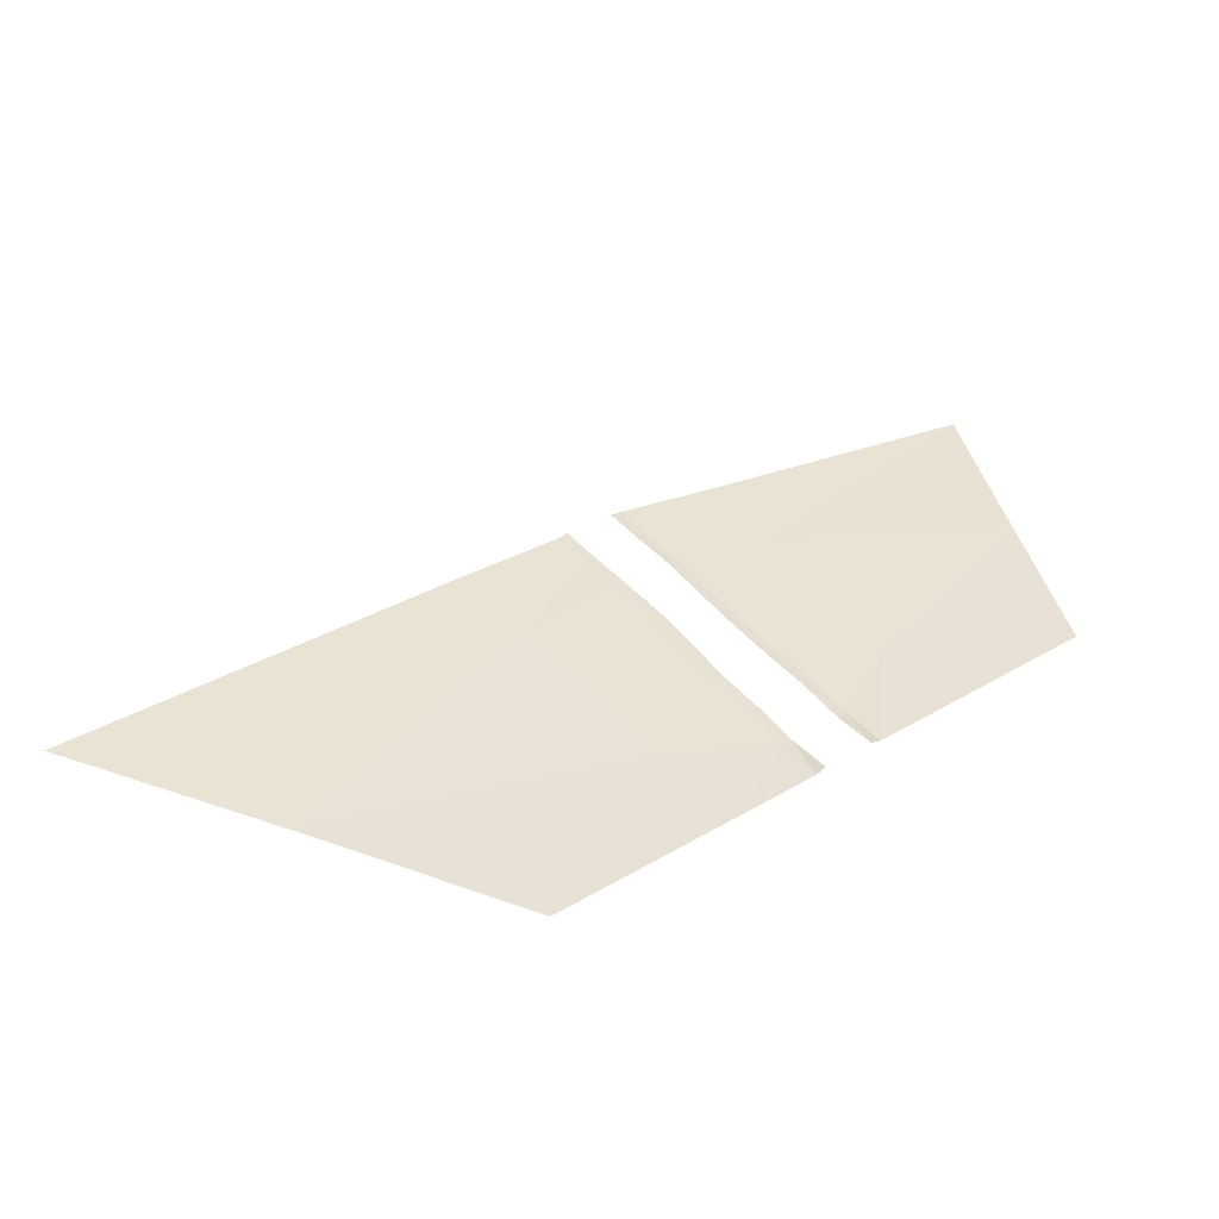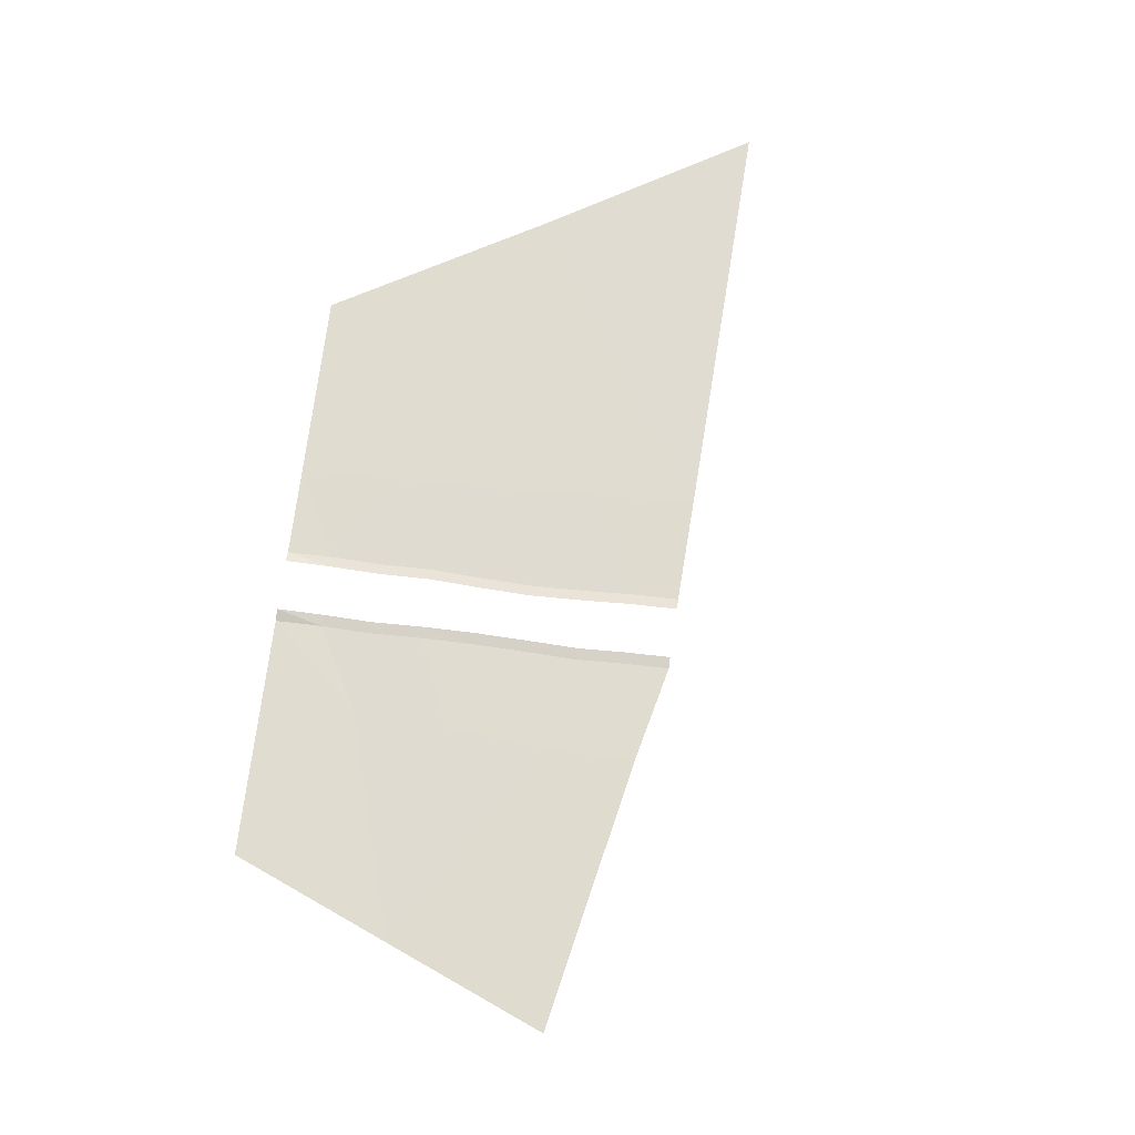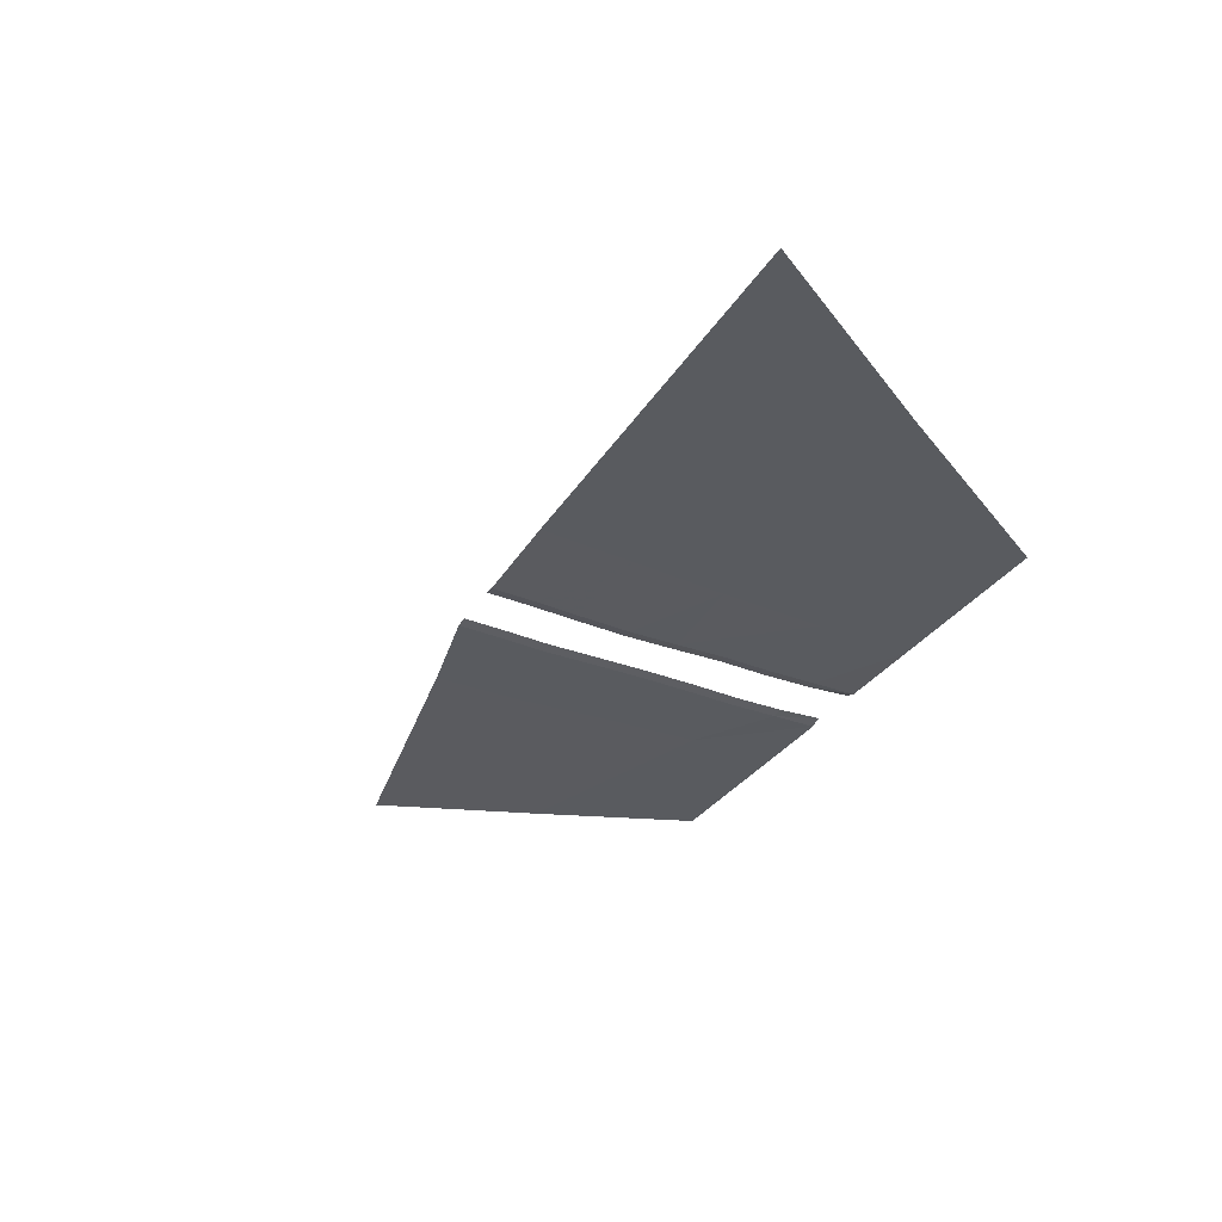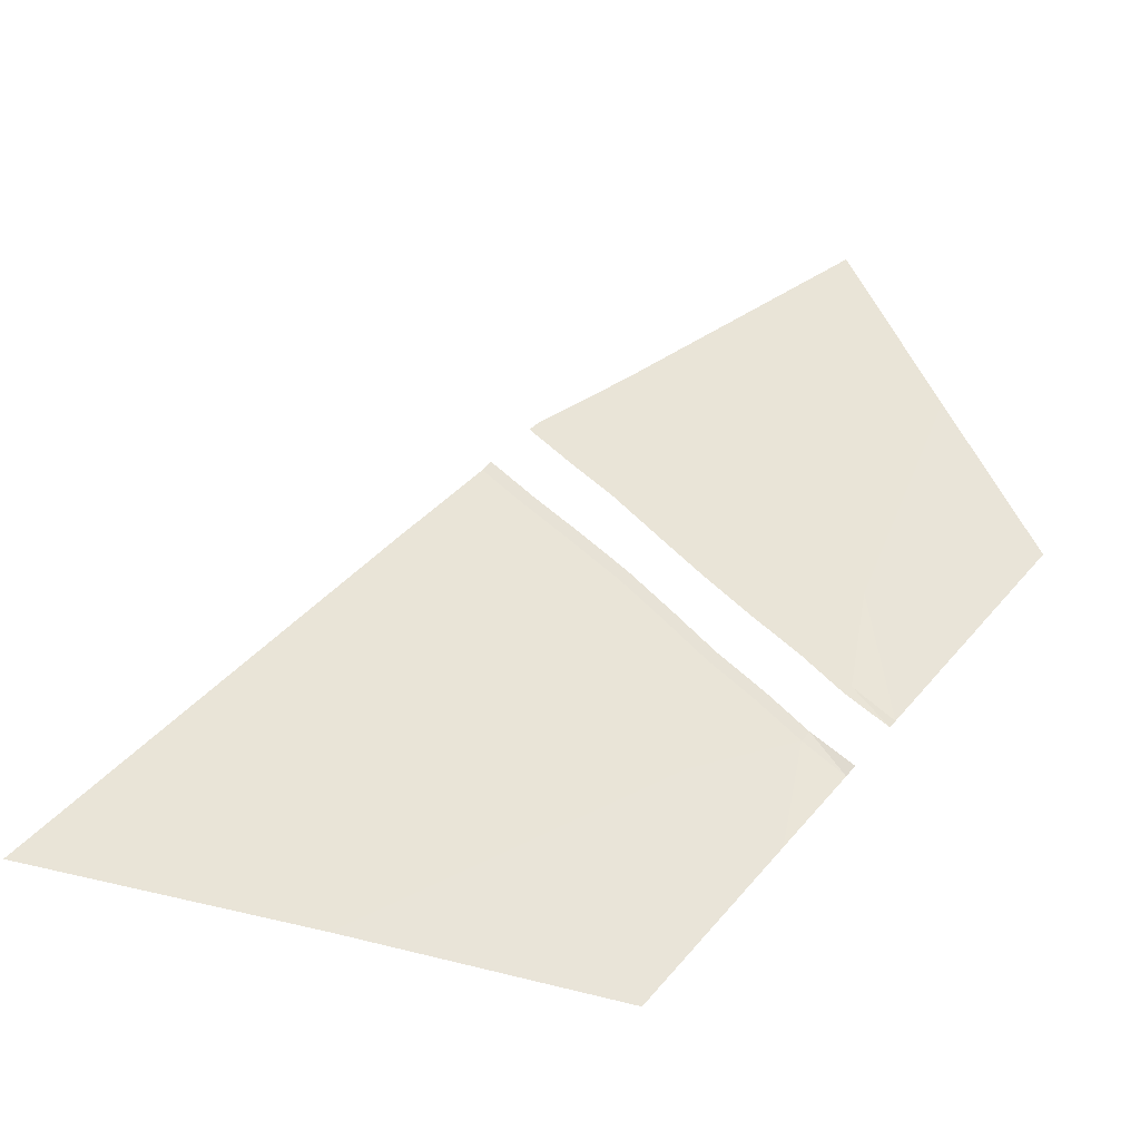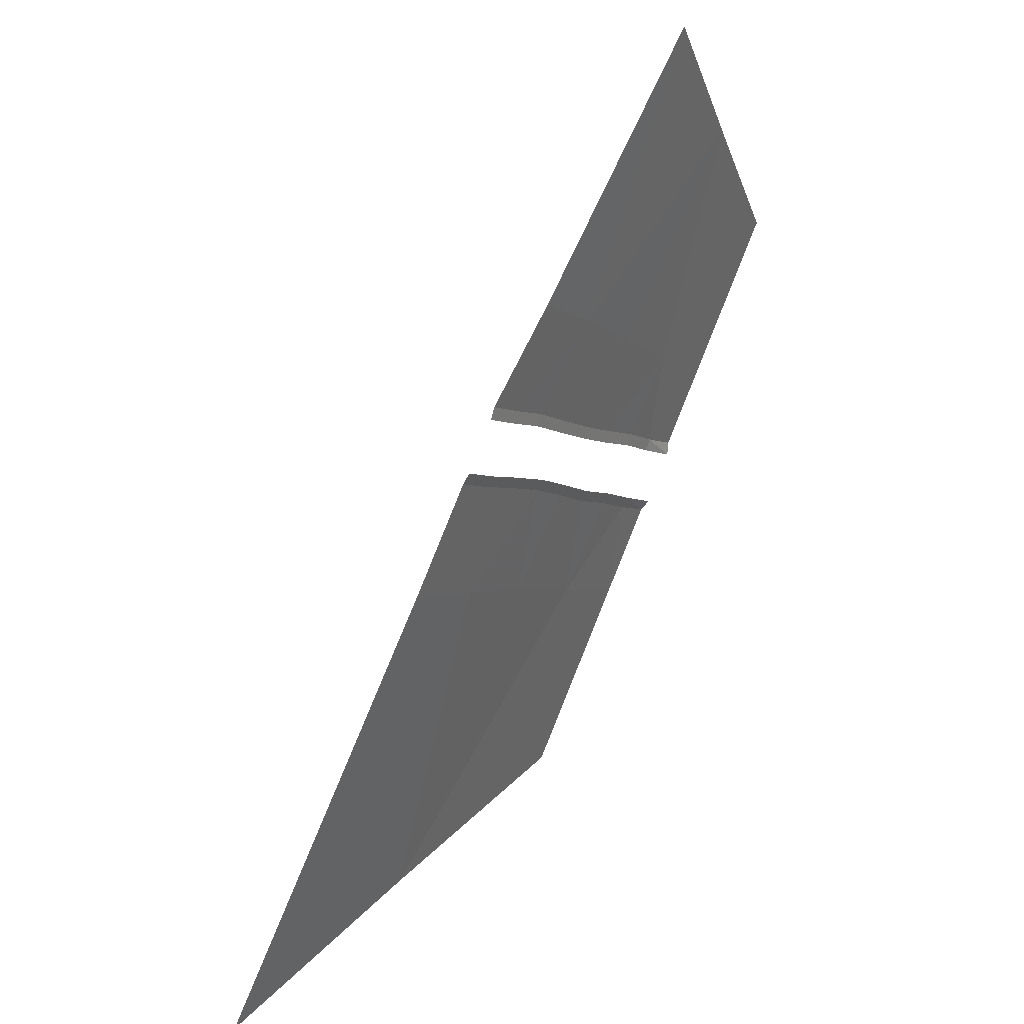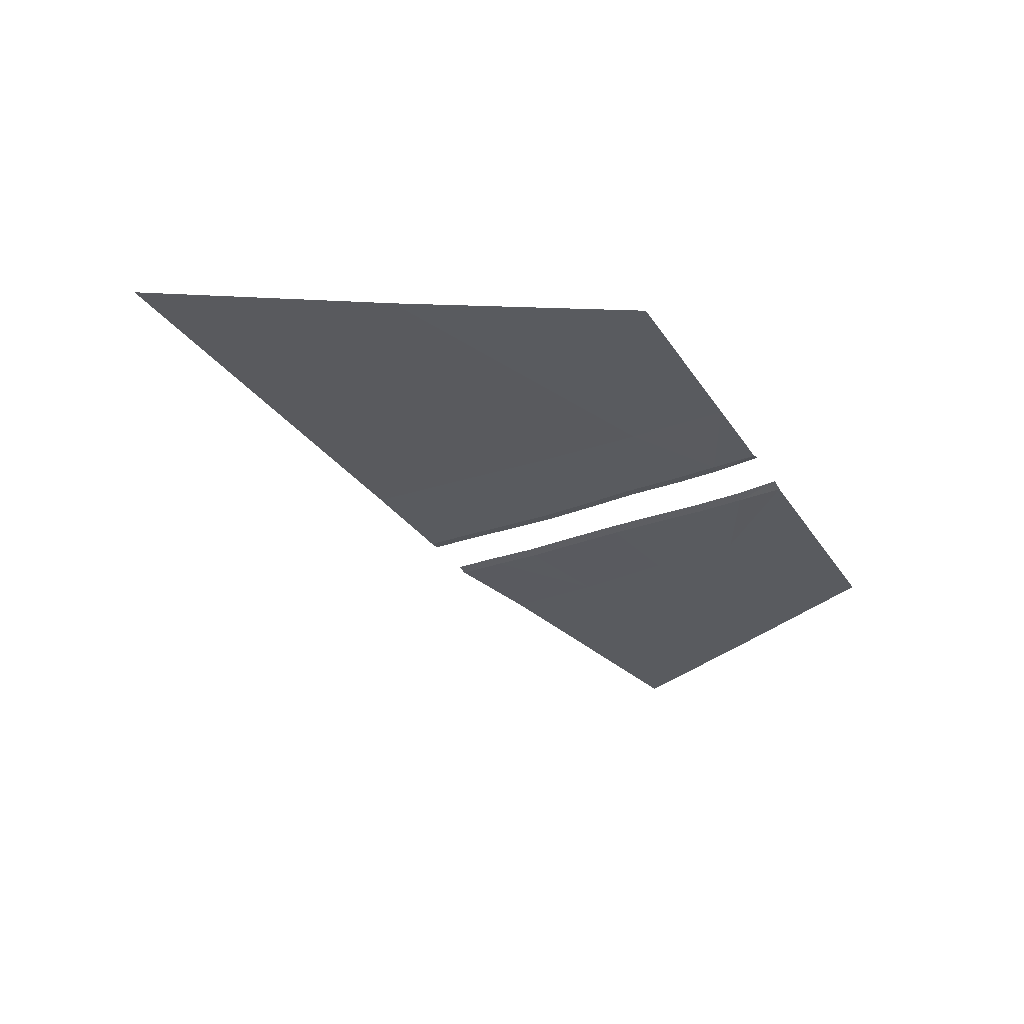
<metadata>
{"format":"obj","ext":"obj","renderer":"f3d","projection":"perspective","resolution":1024,"background":"white","views":[{"elev":40.2,"azim":-164.5,"up":"+Y"},{"elev":69.7,"azim":-31.7,"up":"+Y"},{"elev":-32.1,"azim":112.6,"up":"+Y"},{"elev":-33.0,"azim":166.7,"up":"+Z"},{"elev":41.4,"azim":125.7,"up":"+Z"},{"elev":-32.4,"azim":169.0,"up":"+Y"}]}
</metadata>
<code>
g polySurface818
v 1.605e+04 -10.44 1.594e+05
v 1.512e+04 -5.561 1.643e+05
v 1.328e+04 -10.44 1.629e+05
v 2.169e+04 -3.021 1.603e+05
v 1.28e+04 -26.27 1.652e+05
v 1.195e+04 -10.44 1.646e+05
v 1.264e+04 12.21 1.654e+05
v 1.179e+04 81.36 164773
v 1.367e+04 -7.514 1.66e+05
v 1.351e+04 30.77 1.662e+05
v 1.463e+04 9.871 1.668e+05
v 1.447e+04 48.35 1.67e+05
v 1.711e+04 39.17 1.659e+05
v 1.553e+04 30.57 1.676e+05
v 1.537e+04 69.05 1.678e+05
v 1.898e+04 81.16 1.672e+05
v 1.641e+04 50.11 1.684e+05
v 1.625e+04 88.59 1.686e+05
v 1.746e+04 68.08 1.692e+05
v 1.729e+04 106.6 1.694e+05
v 1.831e+04 81.75 1.698e+05
v 1.815e+04 120.2 1.7e+05
v 1.917e+04 97.57 1.705e+05
v 2.082e+04 114.8 1.686e+05
v 2.74e+04 26.28 1.61e+05
v 1.901e+04 136 170675
v 1.103e+04 81.36 1.657e+05
v 1.171e+04 -26.07 1.666e+05
v 1.086e+04 -10.25 1.659e+05
v 1.188e+04 12.21 1.664e+05
v 1.133e+04 -8.295 1.688e+05
v 9694 -10.25 1.674e+05
v 9278 -9.662 1.739e+05
v 7360 -10.25 1.703e+05
v 1.258e+04 -7.514 167349
v 1.274e+04 30.77 1.671e+05
v 1.355e+04 9.479 1.681e+05
v 1.372e+04 47.76 167890
v 1.448e+04 27.25 1.689e+05
v 1.465e+04 65.73 1.686e+05
v 1.294e+04 26.47 1.703e+05
v 1.538e+04 46.2 169620
v 1.554e+04 84.68 1.694e+05
v 1.454e+04 63.78 1.719e+05
v 1.636e+04 67.69 1.705e+05
v 1.653e+04 106.2 1.703e+05
v 1.721e+04 81.95 1.711e+05
v 1.737e+04 120.2 1.709e+05
v 1.806e+04 97.57 1.718e+05
v 1.823e+04 136 1.716e+05
v 1.619e+04 95.81 1.733e+05
v 1.121e+04 20.81 177409
g polySurface818_0
f 3 2 1
f 2 4 1
f 5 2 3
f 6 5 3
f 7 5 6
f 8 7 6
f 5 9 2
f 7 10 5
f 10 9 5
f 9 11 2
f 10 12 9
f 12 11 9
f 2 13 4
f 11 14 2
f 14 13 2
f 12 15 11
f 15 14 11
f 13 16 4
f 14 17 13
f 17 16 13
f 15 18 14
f 18 17 14
f 17 19 16
f 18 20 17
f 20 19 17
f 19 21 16
f 20 22 19
f 22 21 19
f 21 23 16
f 23 24 16
f 16 24 4
f 24 25 4
f 22 26 21
f 26 23 21
f 29 28 27
f 28 30 27
f 31 28 29
f 32 31 29
f 33 31 32
f 34 33 32
f 28 35 30
f 31 35 28
f 35 36 30
f 35 37 36
f 31 37 35
f 37 38 36
f 37 39 38
f 39 40 38
f 31 41 37
f 41 39 37
f 33 41 31
f 39 42 40
f 42 43 40
f 41 44 39
f 44 42 39
f 33 44 41
f 42 45 43
f 44 45 42
f 45 46 43
f 45 47 46
f 44 47 45
f 47 48 46
f 47 49 48
f 49 50 48
f 44 51 47
f 51 49 47
f 52 51 44
f 33 52 44

</code>
